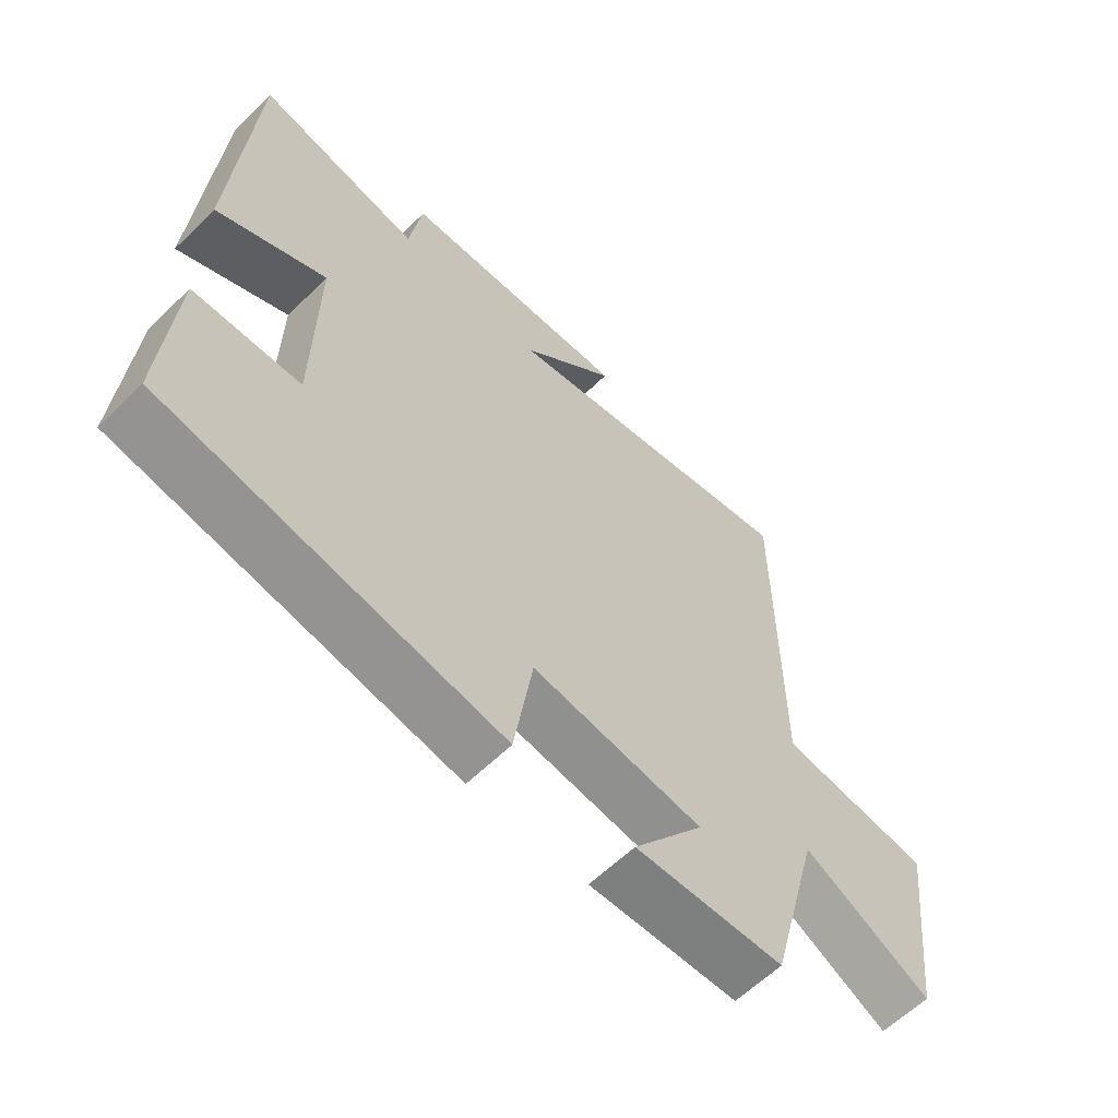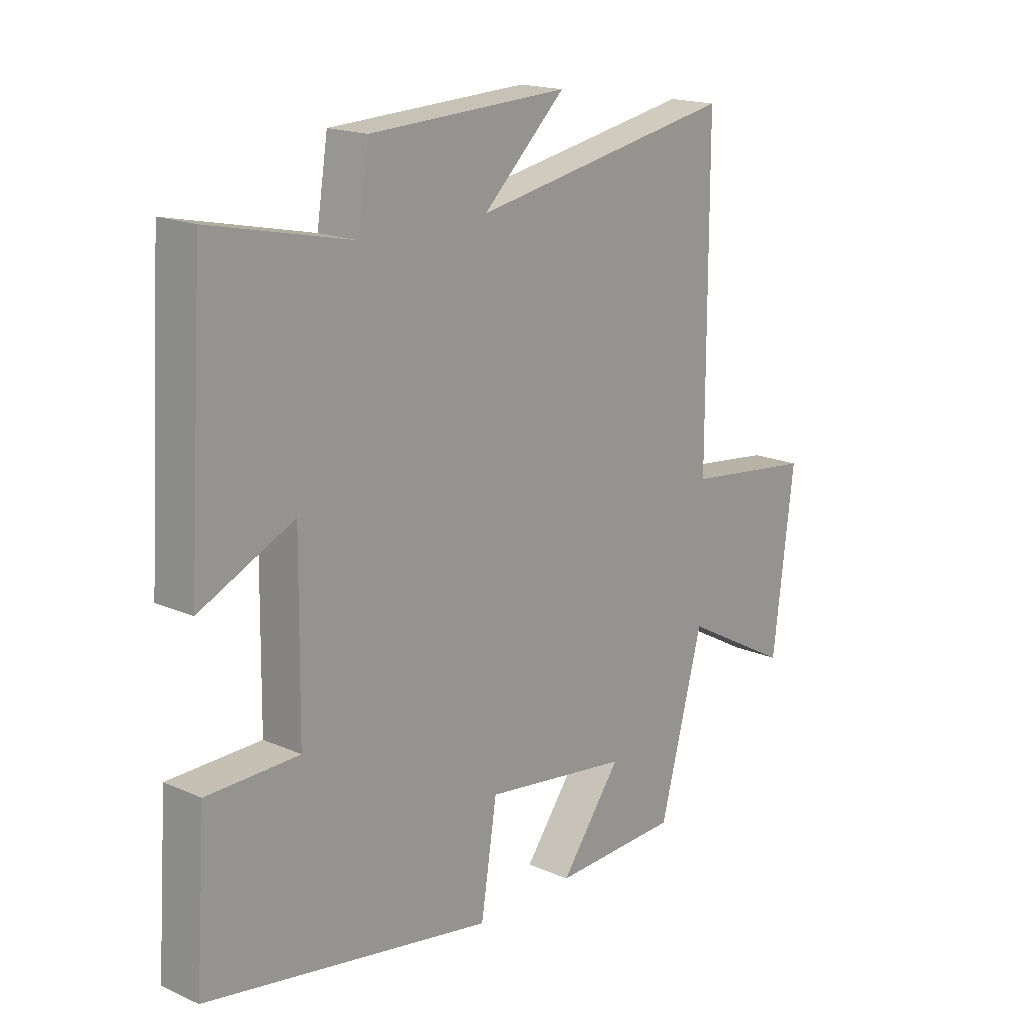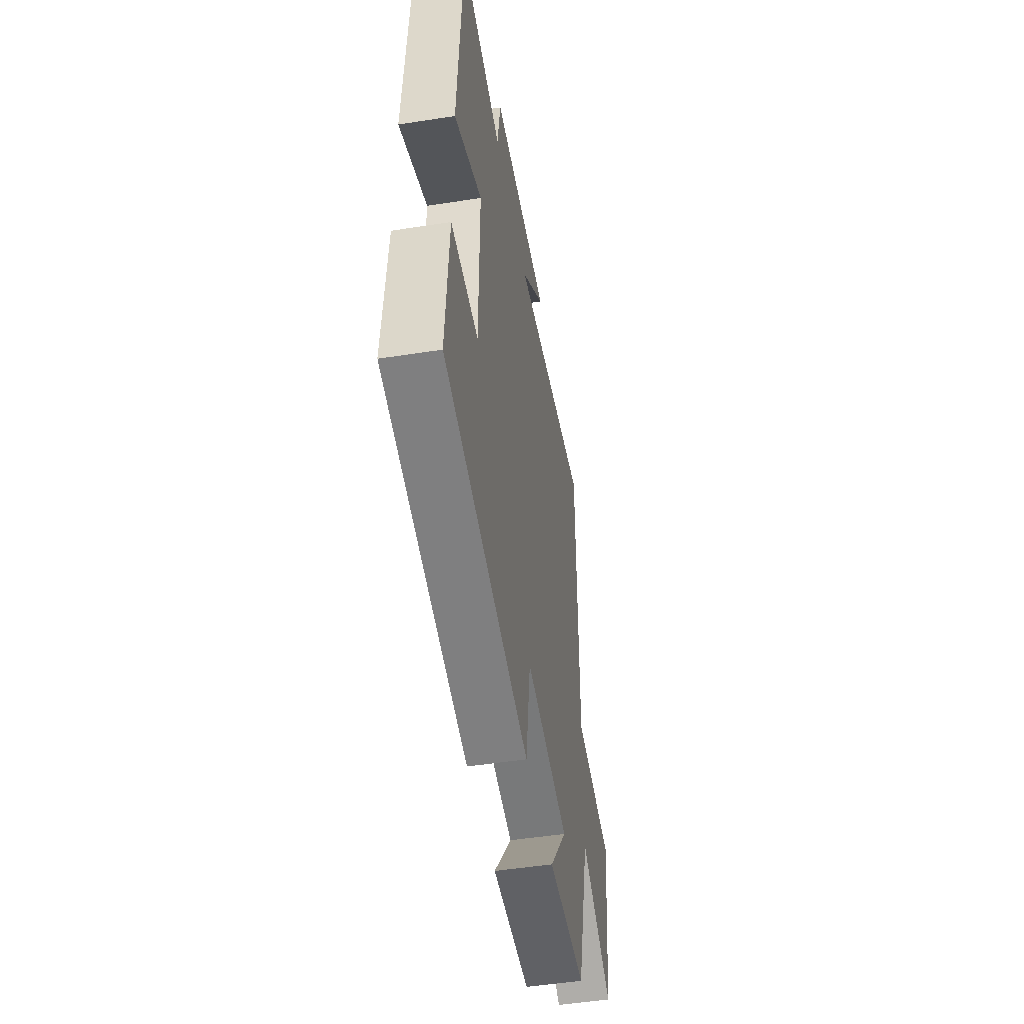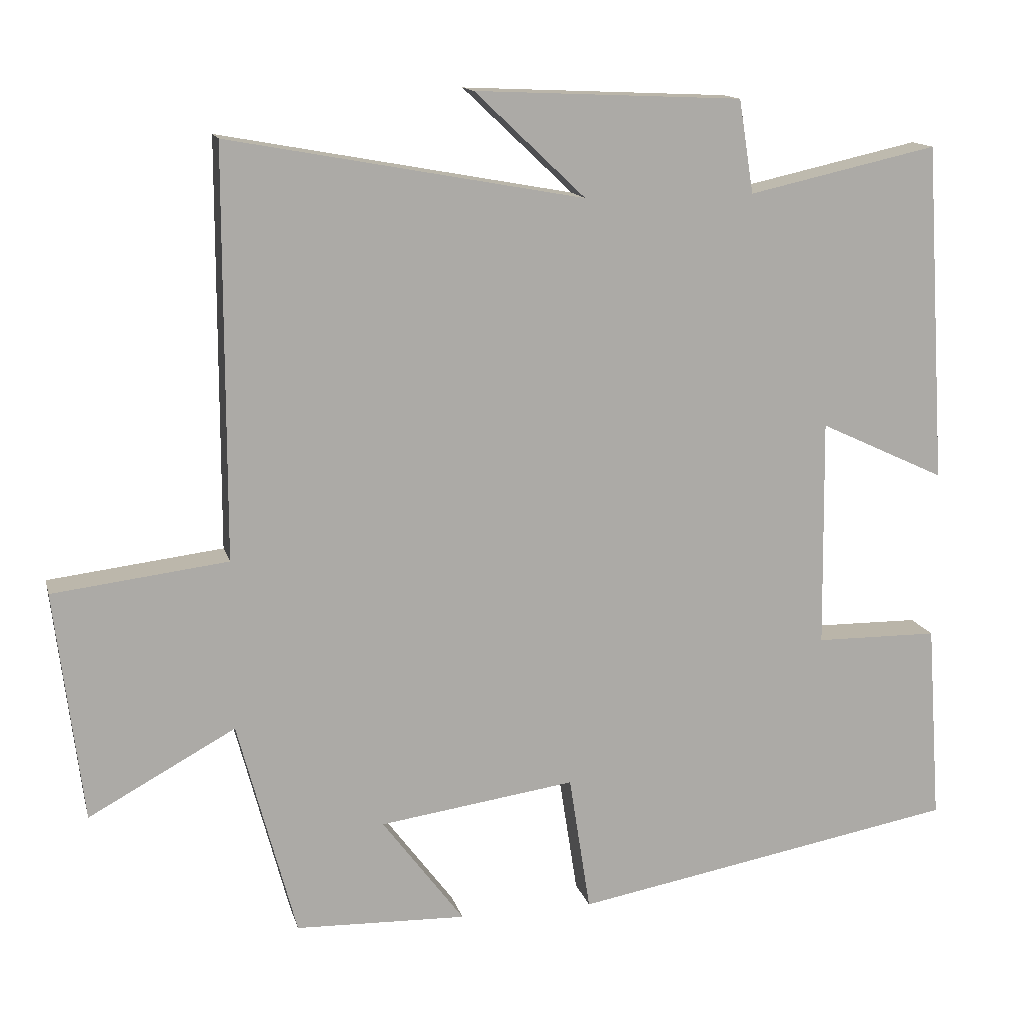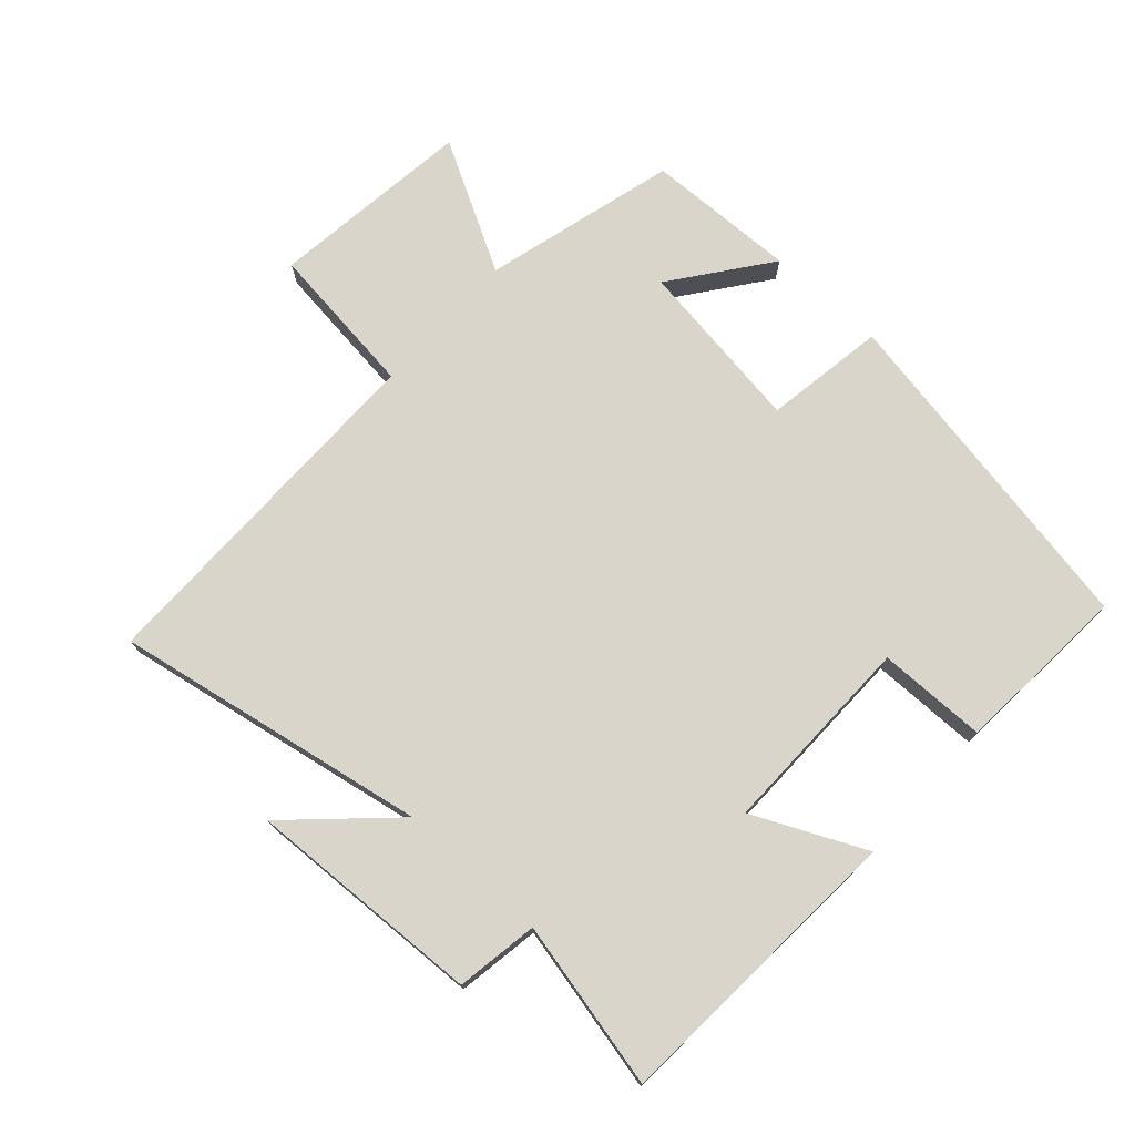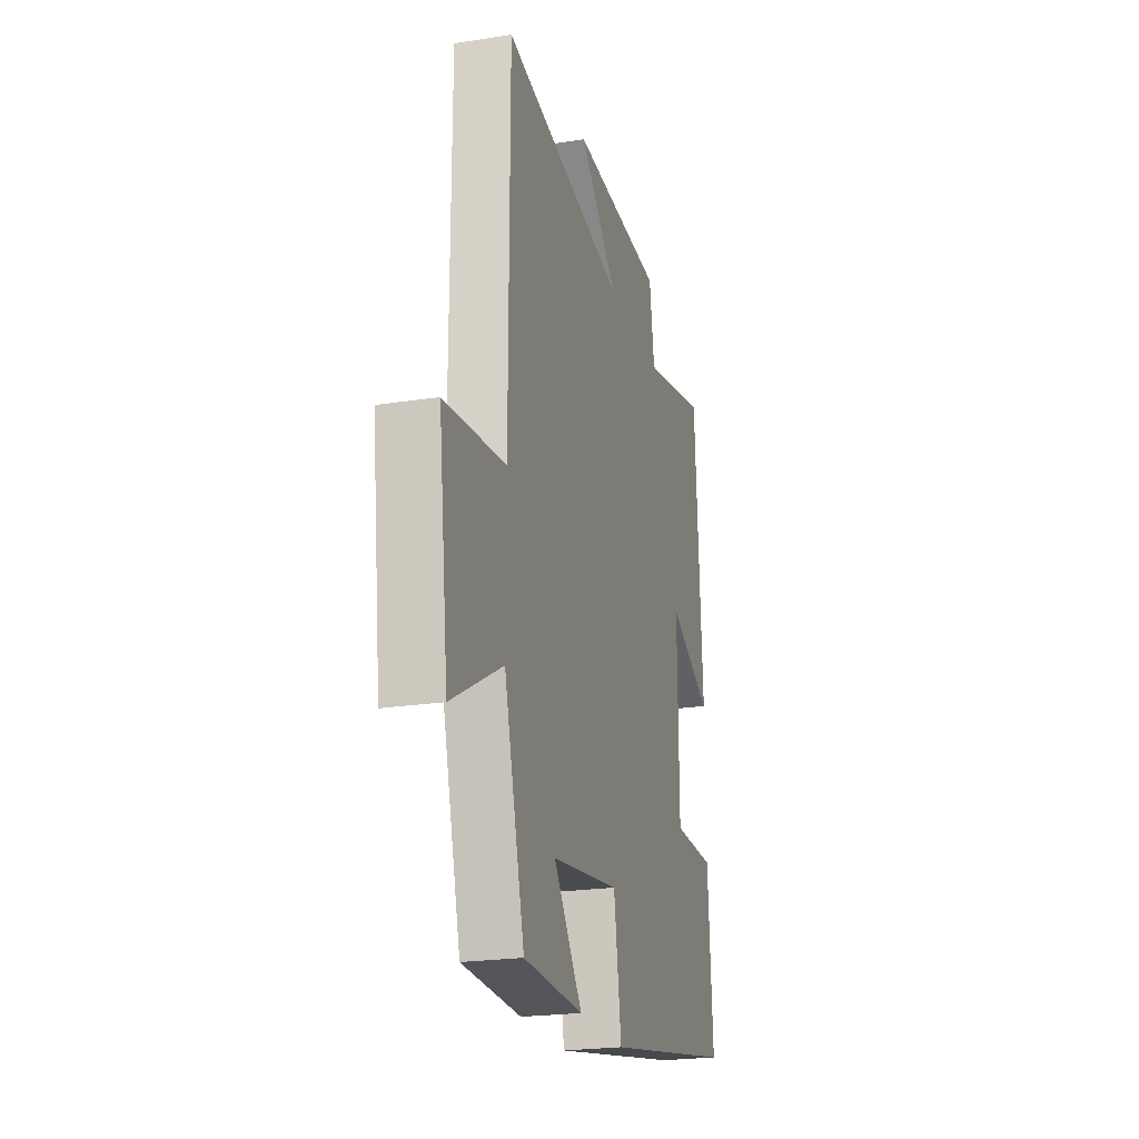
<metadata>
{"format":"obj","ext":"obj","renderer":"f3d","projection":"perspective","resolution":1024,"background":"white","views":[{"elev":-60.7,"azim":134.9,"up":"+Z"},{"elev":17.7,"azim":130.9,"up":"+Z"},{"elev":-49.8,"azim":99.8,"up":"+Z"},{"elev":13.8,"azim":-13.7,"up":"+Z"},{"elev":74.4,"azim":42.2,"up":"+Y"},{"elev":-22.3,"azim":-74.9,"up":"+Z"}]}
</metadata>
<code>
v -0.421 0.07 -0.493
v -0.5 0.07 -0.197
v -0.699 0.07 -0.306
v -0.737 0.07 0.006
v -0.5 0.07 0.035
v -0.499 0.07 0.588
v -0.018 0.07 0.5
v -0.168 0.07 0.642
v 0.194 0.07 0.626
v 0.214 0.07 0.5
v 0.471 0.07 0.557
v 0.5 0.07 0.097
v 0.329 0.07 0.177
v 0.333 0.07 -0.133
v 0.5 0.07 -0.135
v 0.519 0.07 -0.405
v -0.005 0.07 -0.5
v -0.034 0.07 -0.314
v -0.3 0.07 -0.352
v -0.189 0.07 -0.5
v -0.421 0 -0.493
v -0.5 0 -0.197
v -0.699 0 -0.306
v -0.737 0 0.006
v -0.5 0 0.035
v -0.499 0 0.588
v -0.018 0 0.5
v -0.168 0 0.642
v 0.194 0 0.626
v 0.214 0 0.5
v 0.471 0 0.557
v 0.5 0 0.097
v 0.329 0 0.177
v 0.333 0 -0.133
v 0.5 0 -0.135
v 0.519 0 -0.405
v -0.005 0 -0.5
v -0.034 0 -0.314
v -0.3 0 -0.352
v -0.189 0 -0.5
f 19 20 1 2
f 18 19 2
f 16 17 18
f 15 16 18
f 14 15 18
f 13 14 18 2
f 10 11 12 13
f 10 13 2
f 7 8 9 10
f 7 10 2 3
f 5 6 7
f 5 7 3
f 3 4 5
f 22 21 40 39
f 22 39 38
f 38 37 36
f 38 36 35
f 38 35 34
f 22 38 34 33
f 33 32 31 30
f 22 33 30
f 30 29 28 27
f 23 22 30 27
f 27 26 25
f 23 27 25
f 25 24 23
f 1 21 22 2
f 2 22 23 3
f 3 23 24 4
f 4 24 25 5
f 5 25 26 6
f 6 26 27 7
f 7 27 28 8
f 8 28 29 9
f 9 29 30 10
f 10 30 31 11
f 11 31 32 12
f 12 32 33 13
f 13 33 34 14
f 14 34 35 15
f 15 35 36 16
f 16 36 37 17
f 17 37 38 18
f 18 38 39 19
f 19 39 40 20
f 20 40 21 1

</code>
